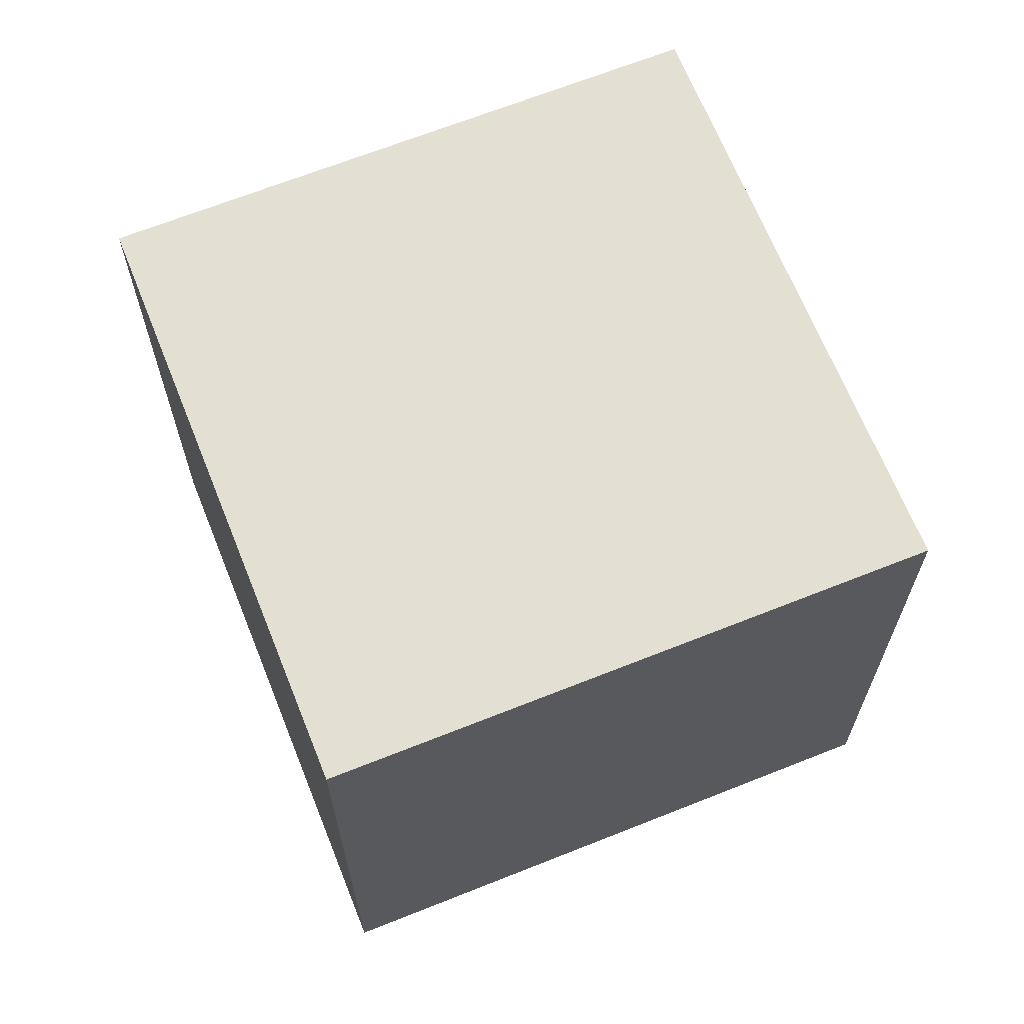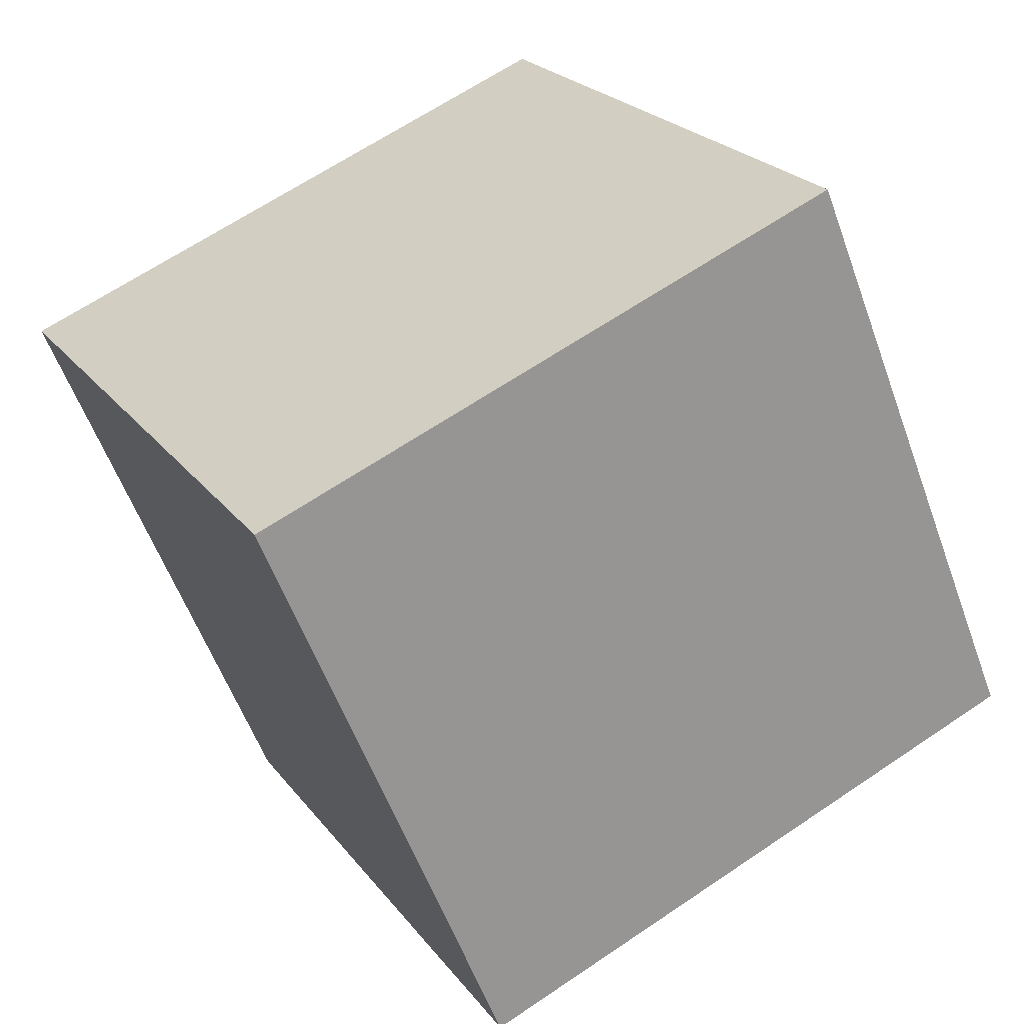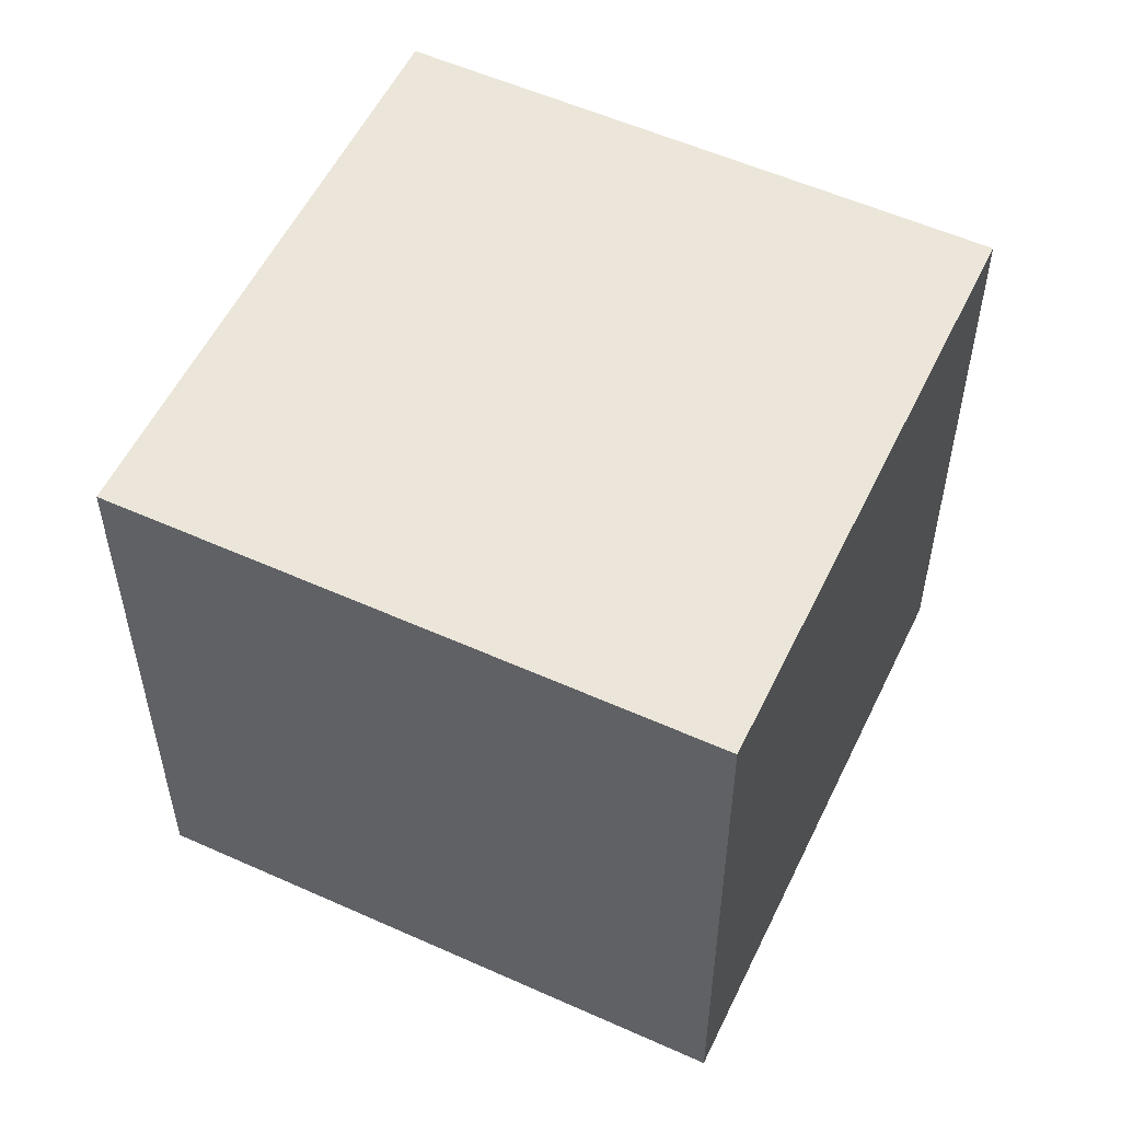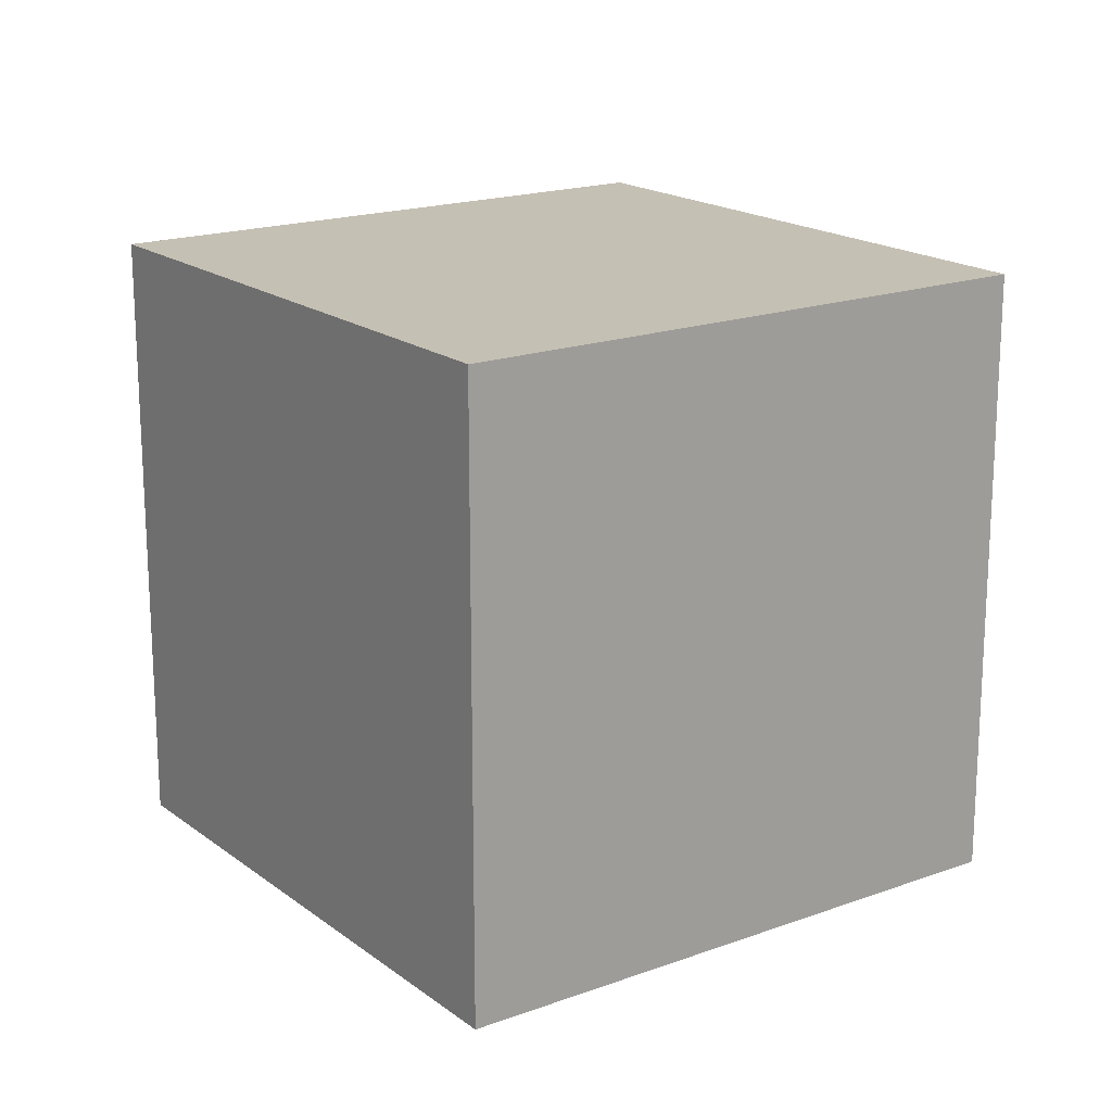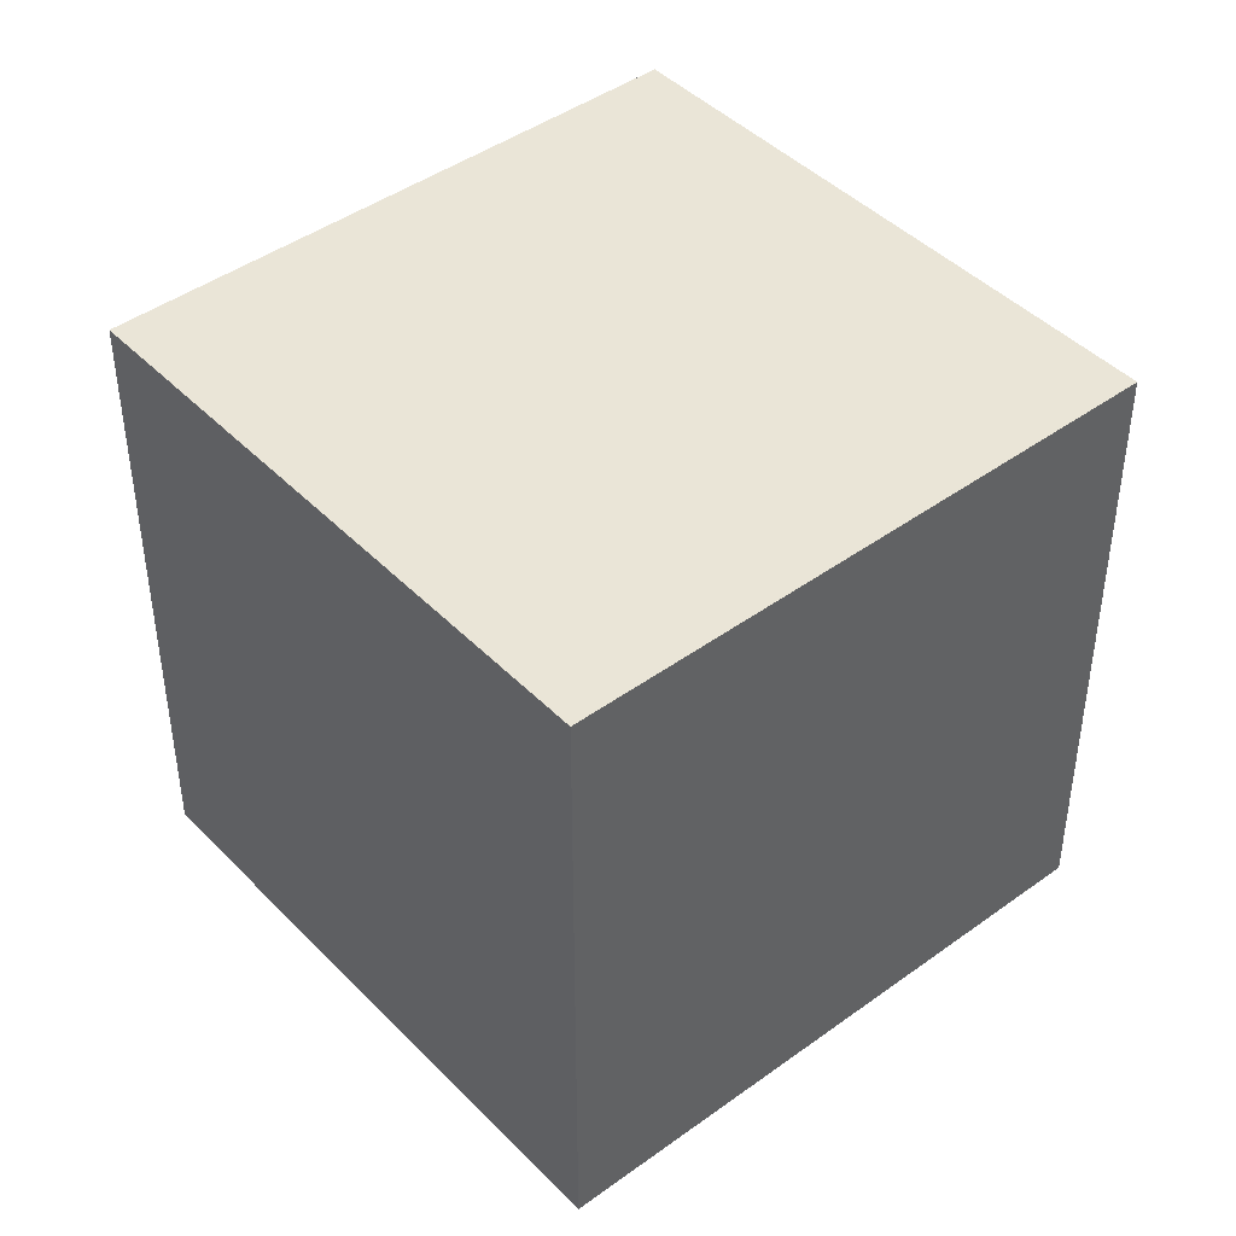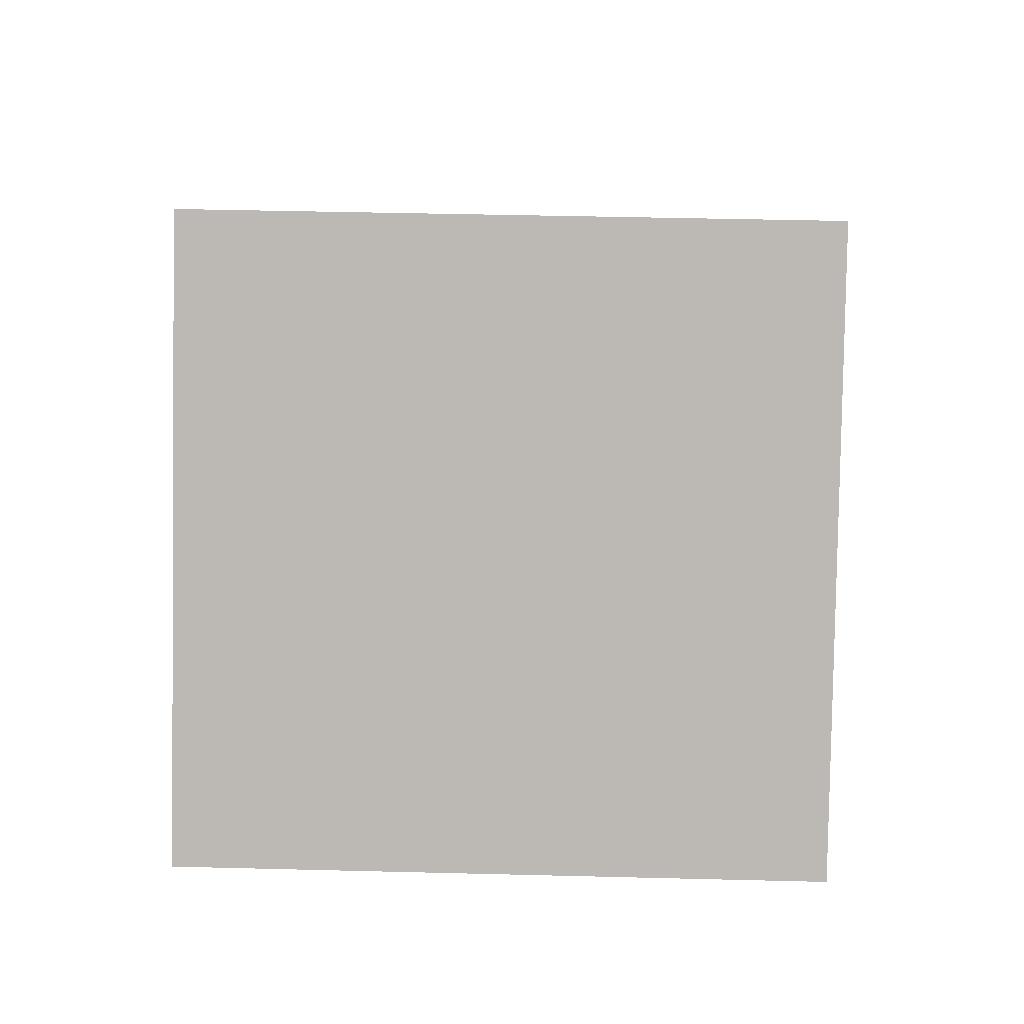
<metadata>
{"format":"obj","ext":"obj","renderer":"f3d","projection":"perspective","resolution":1024,"background":"white","views":[{"elev":66.9,"azim":-148.8,"up":"+Z"},{"elev":64.9,"azim":-124.3,"up":"+Y"},{"elev":55.1,"azim":168.4,"up":"+Z"},{"elev":18.2,"azim":-162.4,"up":"+Z"},{"elev":44.0,"azim":-167.4,"up":"+Z"},{"elev":43.5,"azim":-88.3,"up":"+Y"}]}
</metadata>
<code>
v 0.8001 0.5494 -0.3125
v 0.8001 0.5494 0.0875
v 0.5594 0.2299 0.0875
v 0.8001 0.5494 -0.3125
v 0.5594 0.2299 0.0875
v 0.5594 0.2299 -0.3125
v 0.4806 0.7901 -0.3125
v 0.2399 0.4706 -0.3125
v 0.2399 0.4706 0.0875
v 0.4806 0.7901 -0.3125
v 0.2399 0.4706 0.0875
v 0.4806 0.7901 0.0875
v 0.8001 0.5494 -0.3125
v 0.4806 0.7901 -0.3125
v 0.4806 0.7901 0.0875
v 0.8001 0.5494 -0.3125
v 0.4806 0.7901 0.0875
v 0.8001 0.5494 0.0875
v 0.8001 0.5494 0.0875
v 0.4806 0.7901 0.0875
v 0.2399 0.4706 0.0875
v 0.8001 0.5494 0.0875
v 0.2399 0.4706 0.0875
v 0.5594 0.2299 0.0875
v 0.5594 0.2299 0.0875
v 0.2399 0.4706 0.0875
v 0.2399 0.4706 -0.3125
v 0.5594 0.2299 0.0875
v 0.2399 0.4706 -0.3125
v 0.5594 0.2299 -0.3125
v 0.4806 0.7901 -0.3125
v 0.8001 0.5494 -0.3125
v 0.5594 0.2299 -0.3125
v 0.4806 0.7901 -0.3125
v 0.5594 0.2299 -0.3125
v 0.2399 0.4706 -0.3125
f 1 2 3
f 4 5 6
f 7 8 9
f 10 11 12
f 13 14 15
f 16 17 18
f 19 20 21
f 22 23 24
f 25 26 27
f 28 29 30
f 31 32 33
f 34 35 36

</code>
